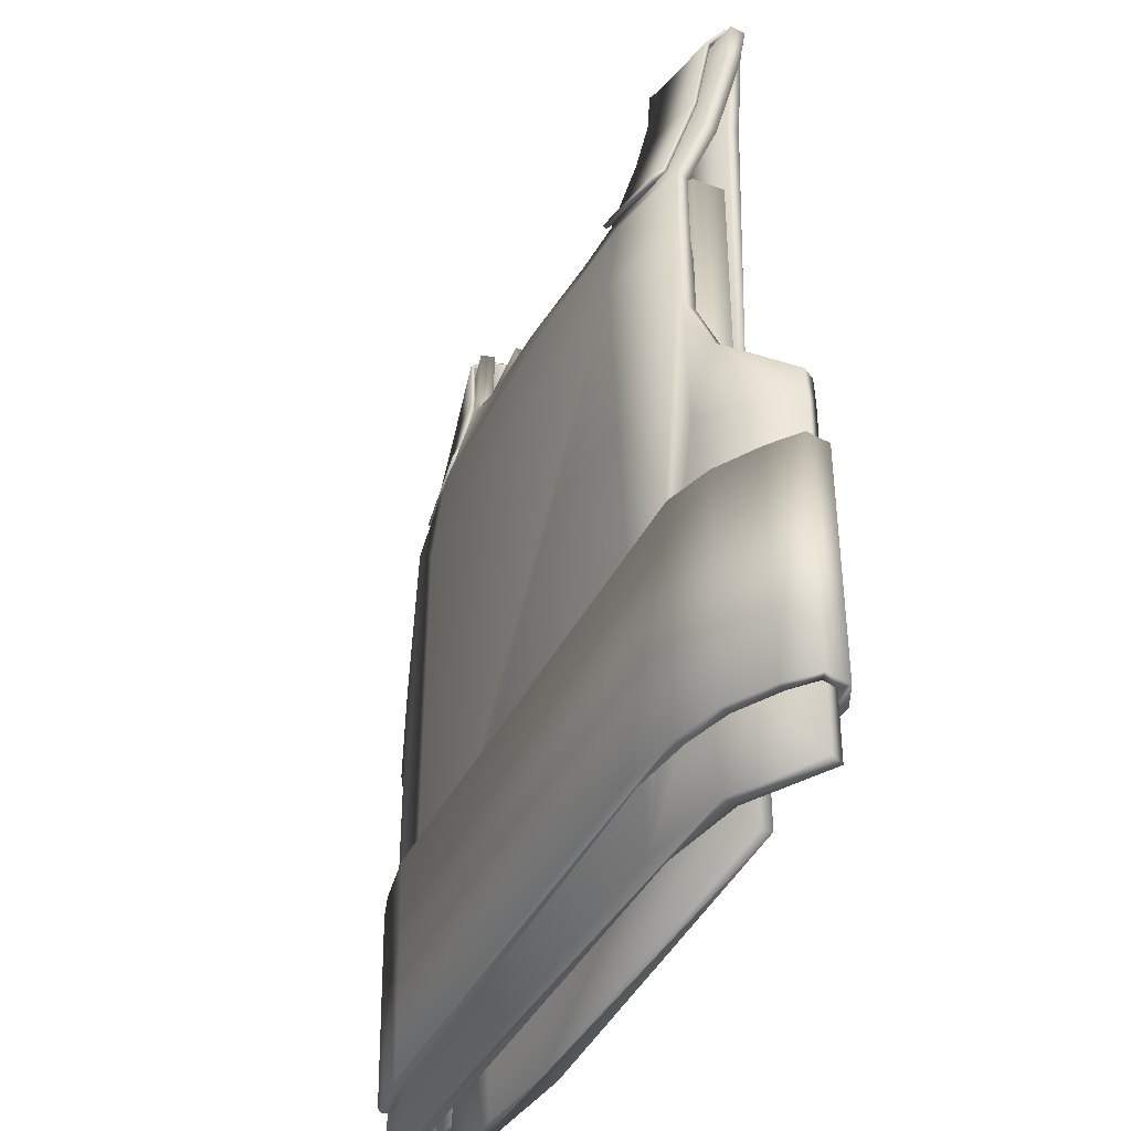
<metadata>
{"format":"obj","ext":"obj","renderer":"f3d","projection":"perspective","resolution":1024,"background":"white","views":[{"elev":-39.1,"azim":65.4,"up":"+Y"}]}
</metadata>
<code>
g LightArmor_LOD3
v 0.00296 0.01015 -0.0001426
v 6.684e-06 0.01013 6.48e-05
v -0.002584 0.01025 5.629e-05
v -6.775e-06 0.01001 -0.0003568
v -0.002585 0.01014 -0.0003689
v 0.002938 0.01 -0.0005578
v -0.003965 0.01064 -0.0004421
v 0.004141 0.01059 -0.0003825
v -0.004 0.01075 -1.784e-05
v 0.004113 0.01045 -0.0007976
v -0.004578 0.01157 -0.0006977
v -0.004656 0.01167 -0.000275
v -0.005573 0.01464 -0.00117
v -0.00567 0.01464 -0.0007409
v 0.004689 0.01168 -0.0006635
v 0.004644 0.01158 -0.001088
v 0.005166 0.01371 -0.001429
v 0.005233 0.01374 -0.0009946
v 0.005401 0.01468 -0.001385
v 0.005474 0.01467 -0.0009516
v -0.004909 0.009729 -0.002124
v -0.007418 0.00917 -0.001996
v -0.004909 0.009729 -0.001996
v -0.007418 0.00917 -0.002124
v -0.006105 0.0151 -0.002124
v -0.004909 0.009729 -0.001996
v -0.006086 0.01501 -0.002031
v -0.006221 0.01502 -0.00111
v -0.006187 0.01491 -0.001162
v -0.008614 0.01454 -0.002124
v -0.006155 0.01453 -0.0006217
v -0.006123 0.01448 -0.0007356
v -0.008594 0.01445 -0.00204
v -0.007418 0.00917 -0.001996
v -0.008646 0.0144 -0.001718
v -0.008679 0.01452 -0.001671
v -0.008632 0.01405 -0.001148
v -0.008599 0.01399 -0.001259
v -0.005586 0.0124 -0.000436
v -0.005563 0.01238 -0.0005606
v -0.007654 0.00968 -0.000221
v -0.007631 0.009645 -0.0003422
v -0.00516 0.01022 8.327e-05
v -0.005137 0.01019 -3.78e-05
v -0.005049 0.009655 0.0003058
v -0.005026 0.009612 0.0001876
v -0.007545 0.009113 1.327e-05
v -0.007521 0.00907 -0.000105
v -0.007521 0.00907 -0.000105
v -0.01122 -0.009143 -0.001908
v -0.01143 -0.002631 -0.001908
v -0.01128 -0.002628 -0.001649
v -0.01107 -0.009139 -0.001654
v -0.01099 -0.0008406 -0.002025
v -0.01105 -0.01057 -0.001824
v -0.008866 -0.01045 -0.0005485
v -0.008673 -0.0001733 -0.0006023
v -0.009396 0.001614 -0.0006809
v -0.01102 8.296e-05 -0.001991
v -0.008473 0.003722 -0.0004014
v -0.008248 0.008499 -0.0005013
v -0.006352 -0.007191 -8.551e-05
v 0.005717 0.006411 0.0001059
v 0.006342 -0.01047 -0.0003609
v -0.00572 0.006421 0.0001038
v -0.00546 0.008997 -0.0001214
v -0.008517 0.01043 -0.001093
v -0.009146 0.01275 -0.001769
v 0.005466 0.008971 -0.000316
v 0.008247 0.006323 -0.0005699
v 0.008504 0.003648 -0.0004497
v 0.008246 0.008471 -0.0005372
v 0.003046 0.00884 -0.0001283
v 0.004113 0.01045 -0.0007976
v 0.008439 0.01042 -0.001303
v 0.007076 0.01321 -0.001719
v 0.008948 0.0127 -0.001788
v 0.009189 0.01374 -0.001877
v 0.007257 0.01418 -0.001765
v 0.005401 0.01468 -0.001385
v 0.005166 0.01371 -0.001429
v 0.004644 0.01158 -0.001088
v 0.002938 0.01 -0.0005578
v -6.775e-06 0.01001 -0.0003568
v -0.002585 0.01014 -0.0003689
v -0.003965 0.01064 -0.0004421
v -0.004578 0.01157 -0.0006977
v -0.005573 0.01464 -0.00117
v -0.007496 0.01402 -0.001598
v -0.009367 0.01361 -0.001826
v 0.008961 -0.002258 -0.002342
v 0.007291 -0.002266 -0.00205
v 0.007302 -0.008778 -0.00205
v 0.008978 -0.008771 -0.002342
v 0.01065 -0.008764 -0.002385
v 0.01063 -0.002251 -0.002385
v 0.01134 -0.002247 -0.002059
v 0.01137 -0.008759 -0.002057
v 0.01154 -0.008753 -0.001352
v 0.01146 -0.00224 -0.001386
v 0.01082 -0.00875 -0.0006985
v 0.01068 -0.002238 -0.0007912
v 0.009583 -0.008753 -1.133e-05
v 0.009478 -0.002243 -8.157e-05
v 0.008205 -0.008763 0.0003525
v 0.008141 -0.00225 0.0003168
v 0.006334 -0.008783 0.0005807
v -0.00723 -0.002769 0.0004635
v -0.006991 -0.009277 0.0004632
v -0.008578 -0.009344 0.0002109
v -0.008829 -0.002872 0.0002144
v -0.008951 -0.009009 0.0001578
v -0.009169 -0.003295 0.0001581
v 0.008989 -0.002257 -0.002047
v 0.007342 -0.002265 -0.001758
v 0.007291 -0.002266 -0.00205
v 0.01057 -0.00225 -0.002095
v 0.008961 -0.002258 -0.002342
v 0.01134 -0.002247 -0.002059
v 0.01063 -0.002251 -0.002385
v 0.01111 -0.002248 -0.001873
v 0.01146 -0.00224 -0.001386
v 0.01118 -0.002251 -0.001484
v 0.009359 -0.002261 -0.0003521
v 0.01068 -0.002238 -0.0007912
v 0.009478 -0.002243 -8.157e-05
v 0.00808 -0.002271 2.787e-05
v 0.008141 -0.00225 0.0003168
v -0.007196 -0.00278 0.0001696
v -0.008829 -0.002872 0.0002144
v -0.00723 -0.002769 0.0004635
v -0.008779 -0.002877 -7.737e-05
v -0.009115 -0.003296 -0.0001329
v -0.009169 -0.003295 0.0001581
v -0.008951 -0.009009 0.0001578
v -0.008895 -0.009001 -0.0001329
v -0.01048 -0.00263 -0.002126
v -0.01107 -0.009139 -0.001654
v -0.01128 -0.002628 -0.001649
v -0.01038 -0.009142 -0.002126
v -0.009899 -0.009144 -0.001814
v -0.009893 -0.002632 -0.001812
v -0.008745 -0.009143 -0.001627
v -0.008745 -0.002631 -0.001627
v -0.007275 -0.002631 -0.001736
v -0.007275 -0.009143 -0.001736
v -0.009207 0.01281 -0.001337
v -0.009422 0.01362 -0.001389
v -0.007572 0.01402 -0.001164
v -0.00567 0.01464 -0.0007409
v -0.004656 0.01167 -0.000275
v -0.005515 0.009075 0.0003084
v -0.004 0.01075 -1.784e-05
v -0.008591 0.01054 -0.0006727
v -0.002584 0.01025 5.629e-05
v 6.684e-06 0.01013 6.48e-05
v -0.008334 0.00857 -7.574e-05
v 0.003064 0.008943 0.0002992
v 0.00296 0.01015 -0.0001426
v 0.004141 0.01059 -0.0003825
v -0.005777 0.006449 0.0005393
v 0.005515 0.009075 0.0001091
v -0.00639 -0.007206 0.0003527
v 0.005777 0.006449 0.0005403
v -0.009013 -0.01046 -0.0001338
v -0.00858 0.003727 2.563e-05
v -0.008841 -0.0001776 -0.0001956
v -0.009549 0.001582 -0.0002692
v -0.01128 -0.01056 -0.00145
v -0.01123 -0.0008358 -0.001654
v -0.01125 2.586e-05 -0.001617
v 0.006381 -0.01051 7.572e-05
v 0.008344 0.006358 -0.000142
v 0.008327 0.00856 -0.0001651
v 0.008502 0.01053 -0.0008818
v 0.007129 0.01325 -0.001284
v 0.008987 0.01276 -0.001353
v 0.004689 0.01168 -0.0006635
v 0.009216 0.01376 -0.001438
v 0.005233 0.01374 -0.0009946
v 0.007307 0.01418 -0.001327
v 0.005474 0.01467 -0.0009516
v 0.008611 0.003662 -2.307e-05
v 0.008841 -0.0001776 -2.496e-05
v 0.009557 0.001619 -0.0002631
v 0.008972 -0.00718 -3.62e-05
v 0.008973 -0.0105 -0.0003203
v 0.01124 -0.01052 -0.001559
v 0.01123 -0.0008305 -0.001647
v 0.01119 -4.273e-05 -0.001641
v 0.008972 -0.001315 -6.975e-05
v -0.008872 0.01408 -0.001671
v -0.008123 -0.01045 -0.001866
v -0.008203 0.001812 -0.001855
v -0.008238 0.00631 -0.001849
v -0.008872 0.01408 -0.001964
v -0.008192 0.008524 -0.001963
v -0.005026 0.009612 0.0001876
v -0.007631 0.009645 -0.0003422
v -0.007521 0.00907 -0.000105
v -0.005137 0.01019 -3.78e-05
v -0.008599 0.01399 -0.001259
v -0.005563 0.01238 -0.0005606
v -0.006123 0.01448 -0.0007356
v -0.008646 0.0144 -0.001718
v -0.006187 0.01491 -0.001162
v -0.008594 0.01445 -0.00204
v -0.006086 0.01501 -0.002031
v -0.007418 0.00917 -0.001996
v -0.004909 0.009729 -0.001996
v 0.01124 -0.01052 -0.001559
v 0.011 -0.01051 -0.00193
v 0.008816 -0.01048 -0.0007308
v 0.008973 -0.0105 -0.0003203
v 0.006342 -0.01047 -0.0003609
v -0.009013 -0.01046 -0.0001338
v 0.006381 -0.01051 7.572e-05
v -0.008866 -0.01045 -0.0005485
v -0.01128 -0.01056 -0.00145
v -0.01105 -0.01057 -0.001824
v 0.01137 -0.008759 -0.002057
v 0.01065 -0.008764 -0.002385
v 0.008978 -0.008771 -0.002342
v 0.0106 -0.008766 -0.002095
v 0.007302 -0.008778 -0.00205
v 0.009007 -0.008772 -0.002047
v 0.007353 -0.008778 -0.001758
v 0.01114 -0.008761 -0.001867
v 0.01154 -0.008753 -0.001352
v 0.01126 -0.008754 -0.001438
v 0.01064 -0.008751 -0.0009393
v 0.01082 -0.00875 -0.0006985
v 0.009469 -0.008751 -0.0002846
v 0.009583 -0.008753 -1.133e-05
v 0.008145 -0.008755 6.266e-05
v 0.008205 -0.008763 0.0003525
v 0.00631 -0.008769 0.0002859
v -0.006991 -0.009277 0.0004632
v 0.006334 -0.008783 0.0005807
v -0.008578 -0.009344 0.0002109
v -0.006959 -0.009261 0.0001693
v -0.008528 -0.009331 -8.069e-05
v -0.008951 -0.009009 0.0001578
v -0.008895 -0.009001 -0.0001329
v 0.008458 0.01069 -0.001939
v 0.008897 0.0141 -0.001939
v 0.004924 0.01459 -0.00207
v 0.008206 0.006308 -0.001869
v 0.005531 0.009059 -0.001923
v 0.00441 0.01155 -0.001985
v -0.003197 -0.01052 -0.002208
v 0.00384 0.01013 -0.001862
v 0.00296 0.009916 -0.001861
v -0.002647 0.009913 -0.001861
v 0.008153 -0.01039 -0.001904
v -0.003949 0.01014 -0.001859
v 0.005566 -0.007086 -0.002259
v -0.005793 -0.001262 -0.00224
v -0.00499 0.01468 -0.001879
v -0.008123 -0.01045 -0.001866
v -0.008872 0.01408 -0.001964
v -0.008203 0.001812 -0.001855
v -0.008192 0.008524 -0.001963
v -0.008238 0.00631 -0.001849
v 0.009396 0.001627 -0.0006724
v 0.01098 -0.0008227 -0.002009
v 0.01093 -9.92e-06 -0.002001
v 0.008676 -0.0001711 -0.0004331
v 0.008796 -0.001316 -0.0004729
v 0.008811 -0.007168 -0.0004455
v 0.011 -0.01051 -0.00193
v 0.008816 -0.01048 -0.0007308
v 0.004885 0.01016 -0.0002621
v 0.004786 0.009739 8.006e-05
v 0.007284 0.009134 -3.181e-05
v 0.007383 0.009551 -0.0003743
v 0.005445 0.01246 -0.0008333
v 0.007939 0.01187 -0.001052
v 0.005915 0.01441 -0.001106
v 0.008412 0.01381 -0.001265
v 0.006037 0.0149 -0.001543
v 0.008538 0.01431 -0.001683
v 0.00608 0.01507 -0.002047
v 0.008578 0.01446 -0.002047
v 0.004809 0.009816 -0.001996
v 0.007308 0.009212 -0.001996
v -0.01128 -0.01056 -0.00145
v -0.01105 -0.01057 -0.001824
v -0.01099 -0.0008406 -0.002025
v -0.01123 -0.0008358 -0.001654
v -0.01102 8.296e-05 -0.001991
v -0.01125 2.586e-05 -0.001617
v 0.011 -0.01051 -0.00193
v 0.01124 -0.01052 -0.001559
v 0.01123 -0.0008305 -0.001647
v 0.01098 -0.0008227 -0.002009
v 0.01119 -4.273e-05 -0.001641
v 0.01093 -9.92e-06 -0.002001
v -0.009367 0.01361 -0.001826
v -0.009422 0.01362 -0.001389
v -0.009207 0.01281 -0.001337
v -0.009146 0.01275 -0.001769
v -0.008591 0.01054 -0.0006727
v -0.008517 0.01043 -0.001093
v -0.008334 0.00857 -7.574e-05
v -0.008248 0.008499 -0.0005013
v -0.008473 0.003722 -0.0004014
v -0.00858 0.003727 2.563e-05
v -0.009396 0.001614 -0.0006809
v -0.009549 0.001582 -0.0002692
v -0.01102 8.296e-05 -0.001991
v -0.01125 2.586e-05 -0.001617
v 0.007383 0.009551 -0.0003743
v 0.007284 0.009134 -3.181e-05
v 0.007308 0.009212 6.769e-05
v 0.007403 0.009605 -0.00026
v 0.007939 0.01187 -0.001052
v 0.007953 0.01189 -0.0009263
v 0.008412 0.01381 -0.001265
v 0.008431 0.01386 -0.001148
v 0.008538 0.01431 -0.001683
v 0.008567 0.01441 -0.001616
v 0.008578 0.01446 -0.002047
v 0.008602 0.01456 -0.002124
v 0.007308 0.009212 -0.001996
v 0.007308 0.009212 -0.002124
v 0.004905 0.01021 -0.0001481
v 0.005459 0.01248 -0.0007079
v 0.005935 0.01446 -0.0009888
v 0.006065 0.015 -0.001473
v 0.006104 0.01516 -0.002124
v 0.004809 0.009816 -0.002124
v 0.004809 0.009816 -0.001996
v 0.007308 0.009212 -0.001996
v 0.004809 0.009816 -0.001996
v 0.00608 0.01507 -0.002047
v 0.006037 0.0149 -0.001543
v 0.005915 0.01441 -0.001106
v 0.005445 0.01246 -0.0008333
v 0.004885 0.01016 -0.0002621
v 0.004809 0.009816 0.0001796
v 0.004786 0.009739 8.006e-05
v 0.007284 0.009134 -3.181e-05
v 0.004786 0.009739 8.006e-05
v 0.004924 0.01459 -0.001654
v 0.008897 0.0141 -0.001603
v 0.008458 0.01069 -0.001603
v 0.008153 -0.01039 -0.001558
v 0.00568 0.007137 -0.001474
v 0.00441 0.01155 -0.001644
v 0.005462 -0.006916 -0.001396
v 0.002892 0.007503 -0.00144
v -0.003197 -0.01052 -0.001795
v -0.003135 -0.0071 -0.00168
v 0.00384 0.01013 -0.001547
v 0.00296 0.009916 -0.001545
v -0.002647 0.009913 -0.001545
v -0.002789 0.007521 -0.001467
v -0.003949 0.01014 -0.001543
v -0.0059 -0.007289 -0.001506
v -0.00579 -0.01054 -0.001566
v -0.008123 -0.01045 -0.001545
v -0.006141 0.00697 -0.001523
v -0.008872 0.01408 -0.001671
v -0.00499 0.01468 -0.001586
v -0.008872 0.01408 -0.001964
v -0.00499 0.01468 -0.001879
v 0.008458 0.01069 -0.001603
v 0.008897 0.0141 -0.001603
v 0.008897 0.0141 -0.001939
v 0.008458 0.01069 -0.001939
v 0.008153 -0.01039 -0.001558
v 0.008206 0.006308 -0.001869
v 0.008153 -0.01039 -0.001904
v -0.00499 0.01468 -0.001586
v -0.00499 0.01468 -0.001879
v -0.003949 0.01014 -0.001859
v -0.003949 0.01014 -0.001543
v -0.01048 -0.00263 -0.002126
v -0.01128 -0.002628 -0.001649
v -0.01143 -0.002631 -0.001908
v -0.01049 -0.002631 -0.002422
v -0.009803 -0.002631 -0.002094
v -0.009893 -0.002632 -0.001812
v -0.008732 -0.002631 -0.001923
v -0.007275 -0.002631 -0.001736
v -0.007297 -0.002631 -0.002031
v -0.008745 -0.002631 -0.001627
v 0.007257 0.01418 -0.001765
v 0.009189 0.01374 -0.001877
v 0.009216 0.01376 -0.001438
v 0.005401 0.01468 -0.001385
v 0.007307 0.01418 -0.001327
v 0.005474 0.01467 -0.0009516
v 0.008897 0.0141 -0.001603
v 0.004924 0.01459 -0.001654
v 0.004924 0.01459 -0.00207
v 0.008897 0.0141 -0.001939
v 0.00384 0.01013 -0.001862
v 0.00441 0.01155 -0.001644
v 0.00384 0.01013 -0.001547
v 0.00441 0.01155 -0.001985
v 0.004924 0.01459 -0.001654
v 0.004924 0.01459 -0.00207
v -0.00839 0.008413 -0.0005209
v -0.007704 0.008413 -0.0002748
v -0.007704 -0.008343 -0.0002748
v -0.00839 -0.008343 -0.0005209
v 0.007766 -0.008343 -0.0002748
v 0.008365 -0.008343 -0.0005565
v 0.008365 -0.008343 -0.001474
v -0.00839 -0.008343 -0.001509
v -0.00839 0.008413 -0.001509
v -0.007704 0.008413 -0.001755
v -0.007704 -0.008343 -0.001755
v 0.007766 -0.008343 -0.001755
v -0.003949 0.01014 -0.001859
v -0.002647 0.009913 -0.001545
v -0.003949 0.01014 -0.001543
v -0.002647 0.009913 -0.001861
v 0.00296 0.009916 -0.001545
v 0.00296 0.009916 -0.001861
v 0.00384 0.01013 -0.001547
v 0.00384 0.01013 -0.001862
v 0.008989 -0.002257 -0.002047
v 0.007353 -0.008778 -0.001758
v 0.007342 -0.002265 -0.001758
v 0.009007 -0.008772 -0.002047
v 0.01057 -0.00225 -0.002095
v 0.0106 -0.008766 -0.002095
v 0.01114 -0.008761 -0.001867
v 0.01111 -0.002248 -0.001873
v 0.01126 -0.008754 -0.001438
v 0.01118 -0.002251 -0.001484
v 0.01064 -0.008751 -0.0009393
v 0.009359 -0.002261 -0.0003521
v 0.009469 -0.008751 -0.0002846
v -0.01049 -0.002631 -0.002422
v -0.01143 -0.002631 -0.001908
v -0.01122 -0.009143 -0.001908
v -0.01038 -0.009143 -0.002422
v -0.009803 -0.002631 -0.002094
v -0.009803 -0.009143 -0.002095
v -0.008732 -0.009143 -0.001923
v -0.008732 -0.002631 -0.001923
v -0.007297 -0.002631 -0.002031
v -0.007297 -0.009143 -0.002031
v 0.009396 0.001627 -0.0006724
v 0.01093 -9.92e-06 -0.002001
v 0.01119 -4.273e-05 -0.001641
v 0.009557 0.001619 -0.0002631
v 0.008504 0.003648 -0.0004497
v 0.008611 0.003662 -2.307e-05
v 0.008247 0.006323 -0.0005699
v 0.008344 0.006358 -0.000142
v 0.008246 0.008471 -0.0005372
v 0.008327 0.00856 -0.0001651
v 0.008439 0.01042 -0.001303
v 0.008502 0.01053 -0.0008818
v 0.008948 0.0127 -0.001788
v 0.008987 0.01276 -0.001353
v 0.009189 0.01374 -0.001877
v 0.009216 0.01376 -0.001438
v 0.007766 0.008413 -0.0002748
v 0.008365 -0.008343 -0.0005565
v 0.007766 -0.008343 -0.0002748
v 0.008365 0.008413 -0.0005565
v 0.008365 -0.008343 -0.001474
v -0.00839 0.008413 -0.0005209
v -0.007704 0.008413 -0.0002748
v 0.008365 0.008413 -0.001474
v 0.007766 -0.008343 -0.001755
v -0.00839 0.008413 -0.001509
v 0.007766 0.008413 -0.001755
v -0.007704 0.008413 -0.001755
v -0.007275 -0.009143 -0.001736
v -0.007297 -0.009143 -0.002031
v -0.008732 -0.009143 -0.001923
v -0.009899 -0.009144 -0.001814
v -0.008745 -0.009143 -0.001627
v -0.009803 -0.009143 -0.002095
v -0.01038 -0.009142 -0.002126
v -0.01038 -0.009143 -0.002422
v -0.01122 -0.009143 -0.001908
v -0.01107 -0.009139 -0.001654
v 0.008153 -0.01039 -0.001904
v -0.003197 -0.01052 -0.002208
v -0.008123 -0.01045 -0.001866
v -0.003197 -0.01052 -0.001795
v 0.008153 -0.01039 -0.001558
v -0.008123 -0.01045 -0.001545
v -0.00579 -0.01054 -0.001566
v 0.007302 -0.008778 -0.00205
v 0.007291 -0.002266 -0.00205
v 0.007342 -0.002265 -0.001758
v 0.007353 -0.008778 -0.001758
v -0.009422 0.01362 -0.001389
v -0.009367 0.01361 -0.001826
v -0.007496 0.01402 -0.001598
v -0.005573 0.01464 -0.00117
v -0.007572 0.01402 -0.001164
v -0.00567 0.01464 -0.0007409
v -0.007297 -0.002631 -0.002031
v -0.007297 -0.009143 -0.002031
v -0.007275 -0.009143 -0.001736
v -0.007275 -0.002631 -0.001736
g LightArmor_LOD3_0
f 3 2 1
f 3 1 4
f 4 5 3
f 6 4 1
f 3 5 7
f 1 8 6
f 9 3 7
f 8 10 6
f 9 7 11
f 12 9 11
f 12 11 13
f 14 12 13
f 8 15 10
f 15 16 10
f 17 16 15
f 15 18 17
f 18 19 17
f 18 20 19
f 23 22 21
f 22 24 21
f 25 21 24
f 26 21 25
f 27 26 25
f 27 25 28
f 29 27 28
f 30 25 24
f 28 25 30
f 29 28 31
f 32 29 31
f 33 30 24
f 34 33 24
f 33 35 30
f 36 28 30
f 36 30 35
f 28 36 31
f 37 36 35
f 36 37 31
f 37 35 38
f 32 31 39
f 31 37 39
f 40 32 39
f 41 37 38
f 39 37 41
f 41 38 42
f 40 39 43
f 43 39 41
f 44 40 43
f 44 43 45
f 45 43 41
f 45 46 44
f 47 41 42
f 47 45 41
f 46 45 47
f 42 48 47
f 49 46 47
f 52 51 50
f 53 52 50
f 56 55 54
f 57 56 54
f 57 54 58
f 59 58 54
f 60 57 58
f 56 57 60
f 56 60 61
f 62 56 61
f 56 62 63
f 63 64 56
f 65 62 61
f 62 65 63
f 61 66 65
f 66 61 67
f 66 67 68
f 69 63 65
f 64 63 70
f 63 69 70
f 64 70 71
f 72 70 69
f 65 73 69
f 65 66 73
f 72 69 74
f 69 73 74
f 74 75 72
f 75 74 76
f 76 77 75
f 77 76 78
f 76 79 78
f 80 79 76
f 81 80 76
f 81 76 82
f 74 82 76
f 73 83 74
f 73 84 83
f 84 73 66
f 66 85 84
f 66 86 85
f 87 86 66
f 66 68 87
f 88 87 68
f 68 89 88
f 68 90 89
f 93 92 91
f 94 93 91
f 95 94 91
f 96 95 91
f 96 97 95
f 97 98 95
f 99 98 97
f 100 99 97
f 101 99 100
f 102 101 100
f 101 102 103
f 102 104 103
f 103 104 105
f 104 106 105
f 107 105 106
f 106 108 107
f 108 109 107
f 110 109 108
f 108 111 110
f 111 112 110
f 111 113 112
f 116 115 114
f 116 114 117
f 117 118 116
f 118 117 119
f 119 120 118
f 117 121 119
f 121 122 119
f 121 123 122
f 123 124 122
f 124 125 122
f 124 126 125
f 124 127 126
f 127 128 126
f 127 129 128
f 129 130 128
f 130 131 128
f 129 132 130
f 132 133 130
f 133 134 130
f 135 134 133
f 136 135 133
f 139 138 137
f 138 140 137
f 137 140 141
f 142 137 141
f 142 141 143
f 144 142 143
f 145 144 143
f 146 145 143
f 149 148 147
f 150 149 147
f 147 151 150
f 151 147 152
f 152 153 151
f 147 154 152
f 155 153 152
f 156 155 152
f 154 157 152
f 152 158 156
f 159 156 158
f 160 159 158
f 158 152 161
f 161 152 157
f 160 158 162
f 162 158 161
f 157 163 161
f 164 161 163
f 161 164 162
f 157 165 163
f 164 163 165
f 157 166 165
f 166 167 165
f 167 166 168
f 169 165 167
f 170 169 167
f 167 168 170
f 171 170 168
f 165 172 164
f 164 173 162
f 173 164 172
f 174 162 173
f 160 162 174
f 174 175 160
f 176 160 175
f 175 177 176
f 176 178 160
f 177 179 176
f 180 178 176
f 179 181 176
f 180 176 182
f 176 181 182
f 183 173 172
f 184 183 172
f 184 185 183
f 186 184 172
f 172 187 186
f 187 188 186
f 186 188 189
f 184 189 185
f 190 185 189
f 186 191 184
f 191 189 184
f 189 191 186
f 194 193 192
f 192 195 194
f 195 192 196
f 196 197 195
f 200 199 198
f 199 201 198
f 199 202 201
f 202 203 201
f 204 203 202
f 204 202 205
f 206 204 205
f 205 207 206
f 207 208 206
f 207 209 208
f 209 210 208
f 213 212 211
f 211 214 213
f 214 215 213
f 215 214 216
f 214 217 216
f 218 215 216
f 218 216 219
f 219 220 218
f 223 222 221
f 221 224 223
f 225 223 224
f 224 226 225
f 226 227 225
f 221 228 224
f 221 229 228
f 229 230 228
f 229 231 230
f 229 232 231
f 232 233 231
f 232 234 233
f 234 235 233
f 234 236 235
f 236 237 235
f 237 236 238
f 236 239 238
f 237 238 240
f 241 237 240
f 240 242 241
f 242 240 243
f 244 242 243
f 247 246 245
f 245 248 247
f 248 249 247
f 250 247 249
f 251 250 249
f 251 252 250
f 251 253 252
f 251 254 253
f 249 248 255
f 251 256 254
f 257 249 255
f 249 257 251
f 255 251 257
f 251 258 256
f 258 259 256
f 251 260 258
f 261 259 258
f 262 258 260
f 258 263 261
f 263 258 262
f 262 264 263
f 267 266 265
f 268 265 266
f 265 268 71
f 64 71 268
f 269 268 266
f 64 268 269
f 270 269 266
f 64 269 270
f 266 271 270
f 270 272 64
f 272 270 271
f 275 274 273
f 276 275 273
f 276 273 277
f 278 276 277
f 278 277 279
f 280 278 279
f 279 281 280
f 281 282 280
f 282 281 283
f 284 282 283
f 284 283 285
f 286 284 285
f 289 288 287
f 287 290 289
f 290 291 289
f 290 292 291
f 295 294 293
f 293 296 295
f 296 297 295
f 296 298 297
f 301 300 299
f 301 299 302
f 303 301 302
f 303 302 304
f 305 303 304
f 304 306 305
f 306 307 305
f 307 308 305
f 308 307 309
f 310 308 309
f 310 309 311
f 312 310 311
f 315 314 313
f 313 316 315
f 313 317 316
f 317 318 316
f 317 319 318
f 319 320 318
f 319 321 320
f 321 322 320
f 321 323 322
f 323 324 322
f 324 323 325
f 325 326 324
f 316 327 315
f 318 328 316
f 328 327 316
f 320 329 318
f 329 328 318
f 320 322 330
f 329 320 330
f 324 331 322
f 331 330 322
f 326 332 324
f 332 331 324
f 333 332 326
f 334 333 326
f 331 332 335
f 335 336 331
f 330 331 336
f 330 336 337
f 329 330 337
f 329 337 338
f 328 329 338
f 328 338 339
f 327 328 339
f 327 339 340
f 341 327 340
f 340 342 341
f 327 341 315
f 343 315 341
f 344 343 341
f 347 346 345
f 345 348 347
f 345 349 348
f 345 350 349
f 348 349 351
f 350 352 349
f 351 353 348
f 351 354 353
f 350 355 352
f 355 356 352
f 356 357 352
f 357 358 352
f 357 359 358
f 354 360 353
f 360 361 353
f 362 361 360
f 359 363 358
f 360 363 362
f 364 362 363
f 359 365 363
f 365 364 363
f 364 365 366
f 365 367 366
f 370 369 368
f 368 371 370
f 368 372 371
f 372 373 371
f 372 374 373
f 377 376 375
f 378 377 375
f 381 380 379
f 379 382 381
f 383 382 379
f 379 384 383
f 384 385 383
f 385 384 386
f 386 387 385
f 384 388 386
f 391 390 389
f 389 392 391
f 392 393 391
f 392 394 393
f 397 396 395
f 398 397 395
f 401 400 399
f 400 402 399
f 400 403 402
f 403 404 402
f 407 406 405
f 408 407 405
f 409 407 408
f 410 409 408
f 411 410 408
f 412 408 405
f 411 408 412
f 413 412 405
f 412 413 414
f 415 412 414
f 411 412 415
f 415 416 411
f 419 418 417
f 418 420 417
f 418 421 420
f 421 422 420
f 421 423 422
f 423 424 422
f 427 426 425
f 426 428 425
f 425 428 429
f 428 430 429
f 429 430 431
f 432 429 431
f 432 431 433
f 434 432 433
f 433 435 434
f 436 434 435
f 437 436 435
f 440 439 438
f 441 440 438
f 438 442 441
f 442 443 441
f 443 442 444
f 442 445 444
f 444 445 446
f 447 444 446
f 450 449 448
f 451 450 448
f 451 448 452
f 453 451 452
f 453 452 454
f 454 455 453
f 454 456 455
f 456 457 455
f 457 456 458
f 458 459 457
f 458 460 459
f 460 461 459
f 460 462 461
f 462 463 461
f 466 465 464
f 465 467 464
f 467 465 468
f 469 464 467
f 469 470 464
f 471 467 468
f 469 467 471
f 468 472 471
f 473 469 471
f 472 474 471
f 473 471 474
f 474 475 473
f 478 477 476
f 476 479 478
f 476 480 479
f 481 478 479
f 481 479 482
f 482 483 481
f 484 483 482
f 482 485 484
f 488 487 486
f 486 489 488
f 486 490 489
f 491 488 489
f 489 492 491
f 495 494 493
f 496 495 493
f 499 498 497
f 497 500 499
f 497 501 500
f 501 502 500
f 505 504 503
f 506 505 503

</code>
